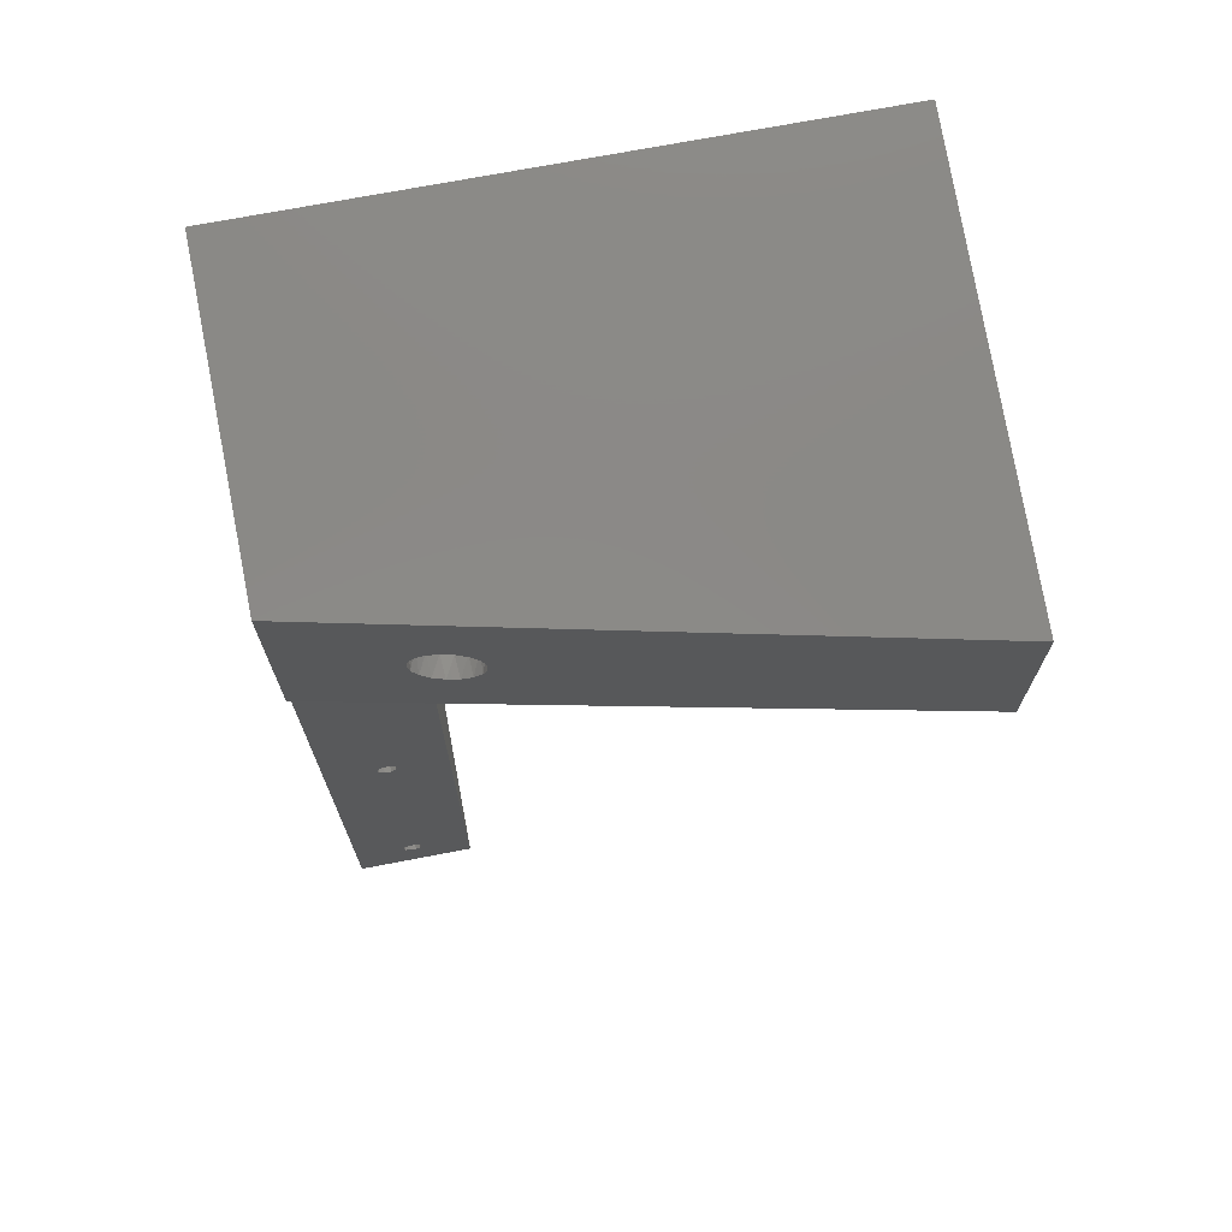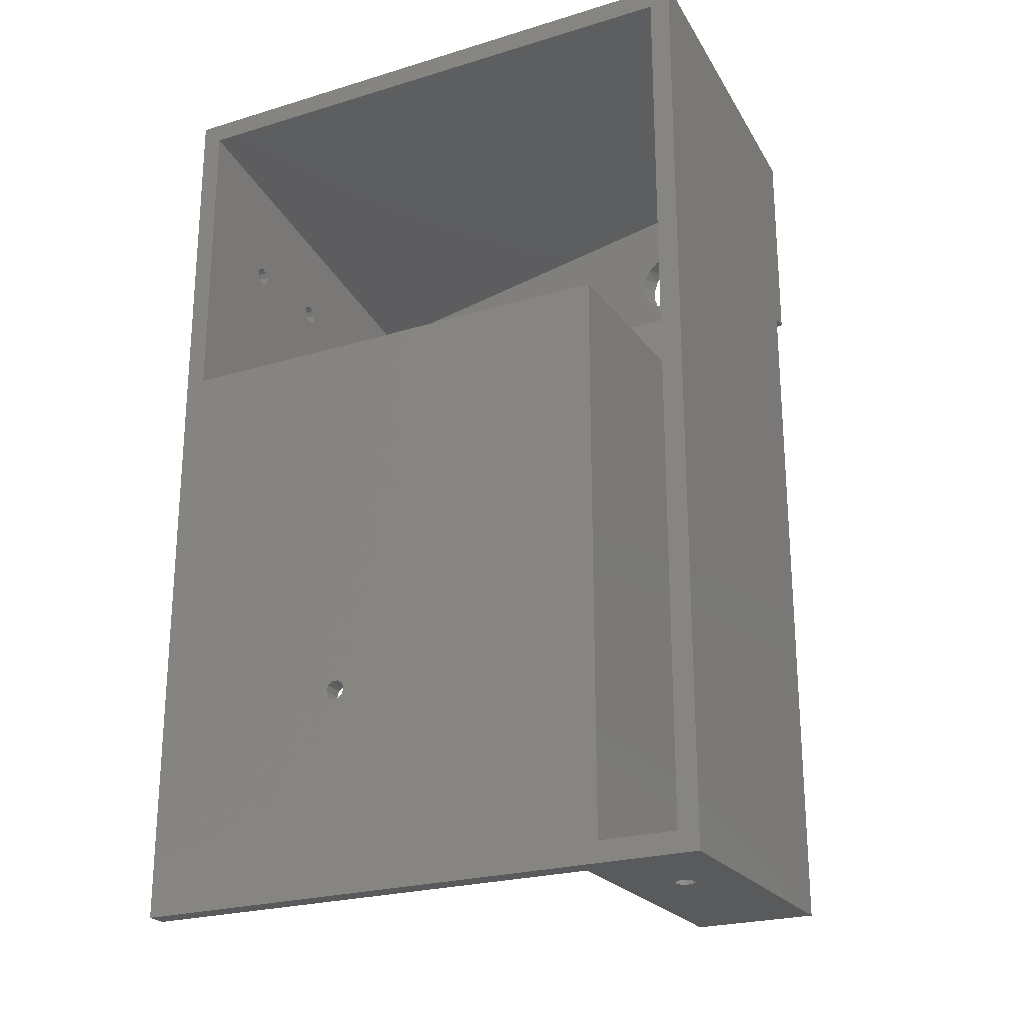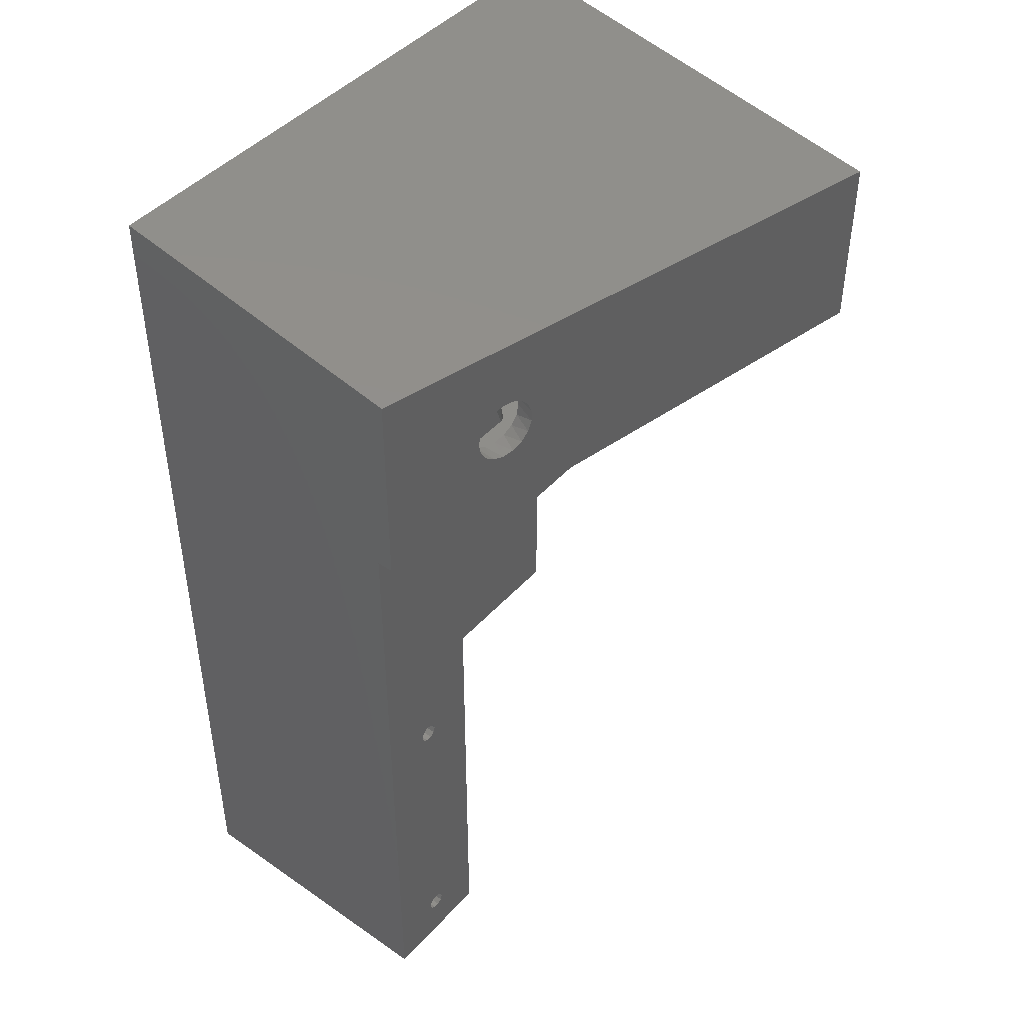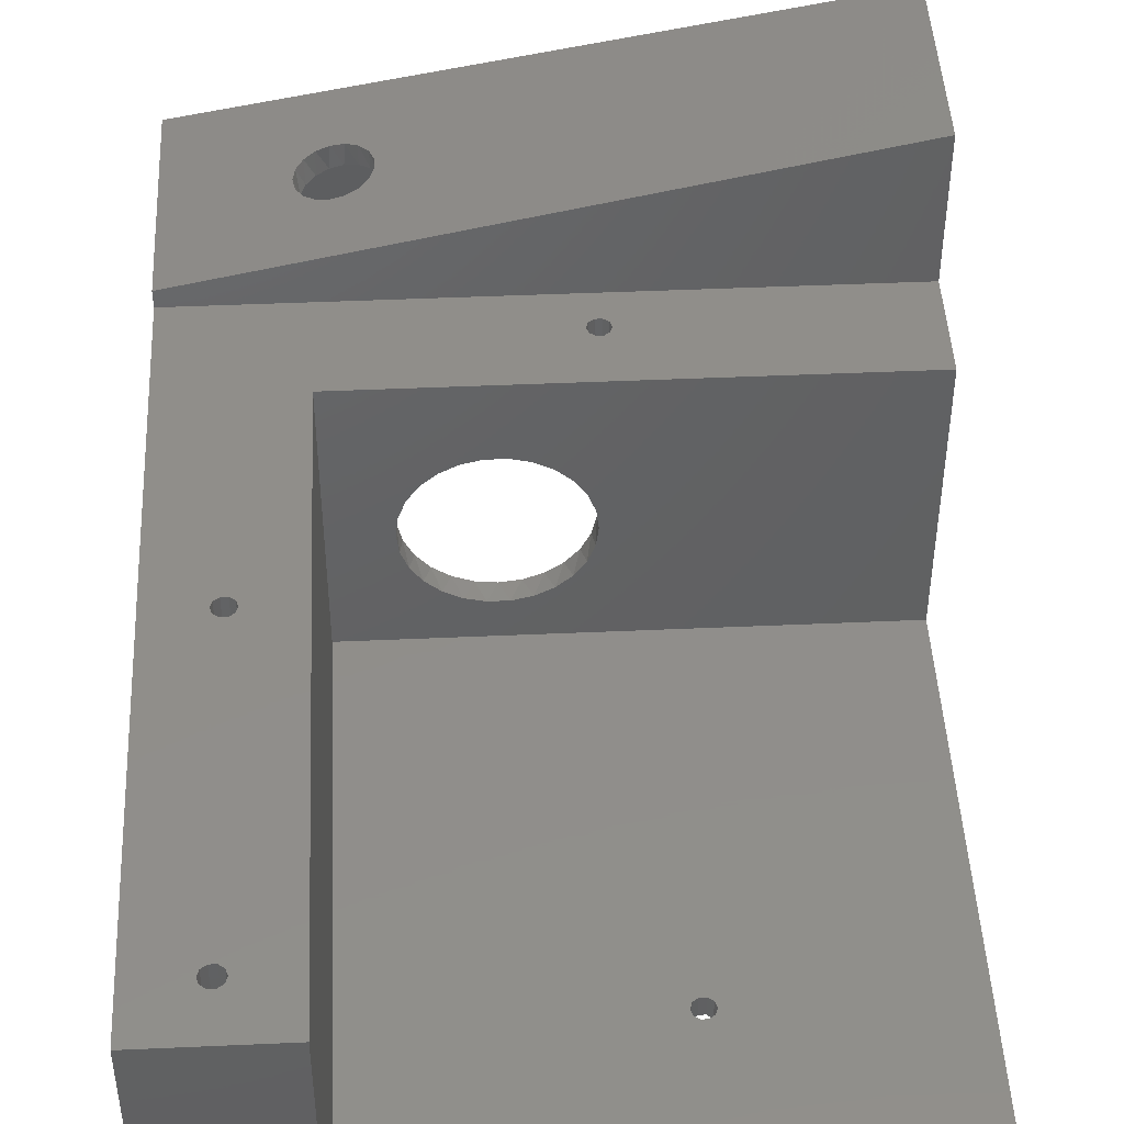
<metadata>
{"format":"stl","ext":"stl","renderer":"f3d","projection":"perspective","resolution":1024,"background":"white","views":[{"elev":71.0,"azim":169.1,"up":"+Z"},{"elev":-23.6,"azim":27.1,"up":"+Z"},{"elev":44.8,"azim":128.8,"up":"+Z"},{"elev":46.0,"azim":177.1,"up":"+Y"}]}
</metadata>
<code>
# stl→obj: 274 verts, 580 faces
v -9.553 51.74 41.17
v -9.16 51.6 34.76
v -7.56 50.9 39.84
v -5.094 49.46 34.76
v -3.667 48.38 39.84
v -1.656 46.42 34.76
v -0.5011 44.98 39.84
v 0.9527 42.64 34.76
v 1.749 40.92 39.84
v 2.581 38.34 34.76
v 2.95 36.43 39.84
v 3.135 33.78 34.76
v 3.03 31.79 39.84
v 2.581 29.23 34.76
v 1.985 27.27 39.84
v 0.9527 24.93 34.76
v -0.123 23.13 39.84
v -1.656 21.15 34.76
v -3.169 19.63 39.84
v -5.094 18.11 34.76
v -6.973 16.96 39.84
v -9.16 15.97 34.76
v -11.31 15.3 39.84
v -13.62 14.87 34.76
v -15.92 14.73 39.84
v -18.21 14.87 34.76
v -20.52 15.3 39.84
v -22.67 15.97 34.76
v -24.86 16.96 39.84
v -26.74 18.11 34.76
v -28.66 19.63 39.84
v -30.17 21.15 34.76
v -31.71 23.13 39.84
v -32.78 24.93 34.76
v -33.82 27.27 39.84
v -34.41 29.23 34.76
v -34.86 31.79 39.84
v -34.97 33.78 34.76
v -34.78 36.43 39.84
v -34.41 38.34 34.76
v -33.58 40.92 39.84
v -32.78 42.64 34.76
v -31.33 44.98 39.84
v -30.17 46.42 34.76
v -28.16 48.38 39.84
v -26.74 49.46 34.76
v -24.27 50.9 39.84
v -22.67 51.6 34.76
v -22.28 51.74 41.17
v -20.2 52.35 42.13
v -18.21 52.7 34.76
v -18.07 52.71 42.72
v -15.92 52.83 42.91
v -13.62 52.7 34.76
v -13.76 52.71 42.72
v -11.63 52.35 42.13
v 21.6 50.9 39.84
v 21.6 0 39.84
v -93.97 0 39.84
v -93.97 50.9 39.84
v 3.96 78.64 80.15
v 4.605 83.69 81.56
v 3.435 78.75 83.02
v 4.605 83.69 84.48
v 3.96 78.64 85.88
v 5.636 83.48 87.2
v 5.463 78.32 88.36
v 7.56 83.07 89.35
v 7.742 77.85 90.12
v 10.12 82.54 90.65
v 10.49 77.27 90.92
v 12.96 81.95 90.92
v 13.33 76.68 90.65
v 15.71 81.38 90.12
v 15.89 76.15 89.35
v 17.98 80.9 88.36
v 17.81 75.75 87.2
v 19.49 80.59 85.88
v 18.84 75.53 84.48
v 20.01 80.48 83.02
v 18.84 75.53 81.56
v 19.49 80.59 80.15
v 17.81 75.75 78.84
v 17.98 80.9 77.67
v 15.89 76.15 76.68
v 15.71 81.38 75.91
v 13.33 76.68 75.38
v 12.96 81.95 75.11
v 10.49 77.27 75.11
v 10.12 82.54 75.38
v 7.742 77.85 75.91
v 7.56 83.07 76.68
v 5.463 78.32 77.67
v 5.636 83.48 78.84
v 29.81 23.98 -101.1
v 29.81 23.98 -106.2
v 29.34 25.4 -101.1
v 29.34 25.4 -106.2
v 29.81 26.82 -101.1
v 29.81 26.82 -106.2
v 31.01 27.69 -106.2
v 31.01 23.11 -101.1
v 31.01 23.11 -106.2
v 32.5 23.11 -101.1
v 32.5 23.11 -106.2
v 33.71 23.98 -101.1
v 33.71 23.98 -106.2
v 34.17 25.4 -101.1
v 34.17 25.4 -106.2
v 33.71 26.82 -101.1
v 33.71 26.82 -106.2
v 32.5 27.69 -101.1
v 32.5 27.69 -106.2
v 31.01 27.69 -101.1
v -93.97 23.98 87.51
v -99.05 23.98 87.51
v -93.97 25.4 87.97
v -99.05 25.4 87.97
v -93.97 26.82 87.51
v -99.05 26.82 87.51
v -99.05 27.69 86.3
v -93.97 23.11 86.3
v -99.05 23.11 86.3
v -93.97 23.11 84.81
v -99.05 23.11 84.81
v -93.97 23.98 83.6
v -99.05 23.98 83.6
v -93.97 25.4 83.14
v -99.05 25.4 83.14
v -93.97 26.82 83.6
v -99.05 26.82 83.6
v -93.97 27.69 84.81
v -99.05 27.69 84.81
v -93.97 27.69 86.3
v -93.97 49.38 87.51
v -99.05 49.38 87.51
v -93.97 50.8 87.97
v -99.05 50.8 87.97
v -93.97 52.22 87.51
v -99.05 52.22 87.51
v -99.05 53.09 86.3
v -93.97 48.51 86.3
v -99.05 48.51 86.3
v -93.97 48.51 84.81
v -99.05 48.51 84.81
v -93.97 49.38 83.6
v -99.05 49.38 83.6
v -93.97 50.8 83.14
v -99.05 50.8 83.14
v -93.97 52.22 83.6
v -99.05 52.22 83.6
v -93.97 53.09 84.81
v -99.05 53.09 84.81
v -93.97 53.09 86.3
v 21.6 66.04 -101.1
v 21.6 0 -101.1
v 40.65 0 -101.1
v 40.65 59.2 -101.1
v 40.65 59.2 36.31
v 40.65 48.69 36.31
v 40.65 0 117.3
v 40.65 70.99 104.8
v 40.65 66.04 63.97
v 40.65 70.99 63.97
v -34.63 55.48 47.13
v -34.81 71.12 47.07
v -35.55 55.37 46.95
v -36.3 71.12 47.07
v -36.48 55.48 47.13
v -37.26 55.81 47.66
v -37.5 71.12 47.94
v -37.78 56.3 48.44
v -37.97 71.12 49.36
v -37.97 56.88 49.36
v -37.78 57.46 50.29
v -37.5 71.12 50.78
v -37.26 57.95 51.07
v -36.3 71.12 51.66
v -36.48 58.28 51.59
v -35.55 58.39 51.78
v -34.81 71.12 51.66
v -34.63 58.28 51.59
v -33.85 57.95 51.07
v -33.6 71.12 50.78
v -33.32 57.46 50.29
v -33.14 71.12 49.36
v -33.14 56.88 49.36
v -33.32 56.3 48.44
v -33.6 71.12 47.94
v -33.85 55.81 47.66
v 29.17 63.32 -18.73
v 29.17 71.12 -18.73
v 28.71 63.49 -17.31
v 28.71 71.12 -17.31
v 29.17 71.12 -15.89
v 30.38 71.12 -19.61
v 30.38 62.89 -19.61
v 31.87 71.12 -19.61
v 31.87 62.35 -19.61
v 33.07 71.12 -18.73
v 33.07 61.92 -18.73
v 33.54 71.12 -17.31
v 33.54 61.75 -17.31
v 33.07 61.92 -15.89
v 33.07 71.12 -15.89
v 31.87 62.35 -15.02
v 31.87 71.12 -15.02
v 30.38 62.89 -15.02
v 30.38 71.12 -15.02
v 29.17 63.32 -15.89
v 29.17 63.32 -94.93
v 29.17 71.12 -94.93
v 28.71 63.49 -93.51
v 28.71 71.12 -93.51
v 29.17 71.12 -92.09
v 30.38 71.12 -95.81
v 30.38 62.89 -95.81
v 31.87 71.12 -95.81
v 31.87 62.35 -95.81
v 33.07 71.12 -94.93
v 33.07 61.92 -94.93
v 33.54 71.12 -93.51
v 33.54 61.75 -93.51
v 33.07 61.92 -92.09
v 33.07 71.12 -92.09
v 31.87 62.35 -91.22
v 31.87 71.12 -91.22
v 30.38 62.89 -91.22
v 30.38 71.12 -91.22
v 29.17 63.32 -92.09
v 21.6 66.04 36.31
v 45.73 71.12 -106.2
v 45.73 0 -106.2
v 16.52 5.08 -106.2
v 16.52 71.12 -106.2
v -99.05 0 -106.2
v -99.05 5.08 -106.2
v 21.6 48.69 36.31
v -93.97 66.04 63.97
v -93.97 0 117.3
v -93.97 99.06 99.84
v -93.97 99.06 63.97
v 45.73 75.12 109.1
v 45.73 75.12 58.89
v -99.05 105.3 58.89
v -99.05 105.3 103.8
v -50.2 0 -56.83
v -50.2 5.08 -56.83
v -50.67 0 -55.41
v -50.67 5.08 -55.41
v -50.2 0 -53.99
v -50.2 5.08 -53.99
v -49 5.08 -53.12
v -49 0 -57.71
v -49 5.08 -57.71
v -47.51 0 -57.71
v -47.51 5.08 -57.71
v -46.3 0 -56.83
v -46.3 5.08 -56.83
v -45.84 0 -55.41
v -45.84 5.08 -55.41
v -46.3 0 -53.99
v -46.3 5.08 -53.99
v -47.51 0 -53.12
v -47.51 5.08 -53.12
v -49 0 -53.12
v -99.05 71.12 58.89
v 45.73 71.12 58.89
v 16.52 71.12 34.76
v -99.05 71.12 34.76
v 16.52 5.08 34.76
v -99.05 5.08 34.76
v -99.05 0 122.4
v 45.73 0 122.4
f 1 2 3
f 3 2 4
f 3 4 5
f 5 4 6
f 5 6 7
f 7 6 8
f 7 8 9
f 9 8 10
f 9 10 11
f 11 10 12
f 11 12 13
f 13 12 14
f 13 14 15
f 15 14 16
f 15 16 17
f 17 16 18
f 17 18 19
f 19 18 20
f 19 20 21
f 21 20 22
f 21 22 23
f 23 22 24
f 23 24 25
f 25 24 26
f 25 26 27
f 27 26 28
f 27 28 29
f 29 28 30
f 29 30 31
f 31 30 32
f 31 32 33
f 33 32 34
f 33 34 35
f 35 34 36
f 35 36 37
f 37 36 38
f 37 38 39
f 39 38 40
f 39 40 41
f 41 40 42
f 41 42 43
f 43 42 44
f 43 44 45
f 45 44 46
f 45 46 47
f 47 46 48
f 47 48 49
f 49 48 50
f 50 48 51
f 50 51 52
f 52 51 53
f 53 51 54
f 53 54 55
f 55 54 56
f 56 54 2
f 56 2 1
f 3 5 57
f 57 5 7
f 57 7 9
f 9 11 57
f 57 11 13
f 57 13 58
f 58 13 15
f 58 15 17
f 17 19 58
f 58 19 21
f 58 21 23
f 23 25 58
f 58 25 27
f 58 27 59
f 59 27 29
f 59 29 31
f 31 33 59
f 59 33 35
f 59 35 60
f 60 35 37
f 60 37 39
f 39 41 60
f 60 41 43
f 60 43 45
f 45 47 60
f 61 62 63
f 63 62 64
f 63 64 65
f 65 64 66
f 65 66 67
f 67 66 68
f 67 68 69
f 69 68 70
f 69 70 71
f 71 70 72
f 71 72 73
f 73 72 74
f 73 74 75
f 75 74 76
f 75 76 77
f 77 76 78
f 77 78 79
f 79 78 80
f 79 80 81
f 81 80 82
f 81 82 83
f 83 82 84
f 83 84 85
f 85 84 86
f 85 86 87
f 87 86 88
f 87 88 89
f 89 88 90
f 89 90 91
f 91 90 92
f 91 92 93
f 93 92 94
f 93 94 61
f 61 94 62
f 95 96 97
f 97 96 98
f 97 98 99
f 99 98 100
f 99 100 101
f 95 102 96
f 96 102 103
f 103 102 104
f 103 104 105
f 105 104 106
f 105 106 107
f 107 106 108
f 107 108 109
f 109 108 110
f 109 110 111
f 111 110 112
f 111 112 113
f 113 112 114
f 113 114 101
f 101 114 99
f 115 116 117
f 117 116 118
f 117 118 119
f 119 118 120
f 119 120 121
f 115 122 116
f 116 122 123
f 123 122 124
f 123 124 125
f 125 124 126
f 125 126 127
f 127 126 128
f 127 128 129
f 129 128 130
f 129 130 131
f 131 130 132
f 131 132 133
f 133 132 134
f 133 134 121
f 121 134 119
f 135 136 137
f 137 136 138
f 137 138 139
f 139 138 140
f 139 140 141
f 135 142 136
f 136 142 143
f 143 142 144
f 143 144 145
f 145 144 146
f 145 146 147
f 147 146 148
f 147 148 149
f 149 148 150
f 149 150 151
f 151 150 152
f 151 152 153
f 153 152 154
f 153 154 141
f 141 154 139
f 99 155 97
f 97 155 156
f 97 156 95
f 95 156 102
f 102 156 157
f 102 157 104
f 104 157 106
f 106 157 108
f 108 157 158
f 108 158 110
f 110 158 112
f 112 158 114
f 114 158 155
f 114 155 99
f 159 158 160
f 160 158 157
f 160 157 161
f 161 162 160
f 160 162 163
f 163 162 164
f 165 166 167
f 167 166 168
f 167 168 169
f 169 168 170
f 170 168 171
f 170 171 172
f 172 171 173
f 172 173 174
f 174 173 175
f 175 173 176
f 175 176 177
f 177 176 178
f 177 178 179
f 179 178 180
f 180 178 181
f 180 181 182
f 182 181 183
f 183 181 184
f 183 184 185
f 185 184 186
f 185 186 187
f 187 186 188
f 188 186 189
f 188 189 190
f 190 189 166
f 190 166 165
f 191 192 193
f 193 192 194
f 193 194 195
f 192 191 196
f 196 191 197
f 196 197 198
f 198 197 199
f 198 199 200
f 200 199 201
f 200 201 202
f 202 201 203
f 202 203 204
f 202 204 205
f 205 204 206
f 205 206 207
f 207 206 208
f 207 208 209
f 209 208 210
f 209 210 195
f 195 210 193
f 211 212 213
f 213 212 214
f 213 214 215
f 212 211 216
f 216 211 217
f 216 217 218
f 218 217 219
f 218 219 220
f 220 219 221
f 220 221 222
f 222 221 223
f 222 223 224
f 222 224 225
f 225 224 226
f 225 226 227
f 227 226 228
f 227 228 229
f 229 228 230
f 229 230 215
f 215 230 213
f 158 217 155
f 155 217 211
f 155 211 213
f 159 203 158
f 158 203 223
f 158 223 221
f 231 206 159
f 159 206 204
f 159 204 203
f 155 193 231
f 231 193 210
f 231 210 208
f 208 206 231
f 223 203 224
f 224 203 201
f 224 201 199
f 224 199 226
f 226 199 197
f 226 197 228
f 228 197 230
f 230 197 191
f 230 191 193
f 155 213 193
f 193 213 230
f 221 219 158
f 158 219 217
f 111 232 109
f 109 232 233
f 109 233 107
f 107 233 105
f 105 233 234
f 105 234 103
f 103 234 96
f 96 234 98
f 98 234 235
f 98 235 100
f 100 235 101
f 101 235 232
f 101 232 113
f 113 232 111
f 233 236 234
f 234 236 237
f 231 159 238
f 238 159 160
f 60 47 167
f 167 47 49
f 167 49 50
f 50 52 167
f 167 52 165
f 165 52 53
f 165 53 190
f 190 53 188
f 188 53 187
f 187 53 55
f 187 55 185
f 185 55 163
f 185 163 183
f 183 163 182
f 182 163 180
f 180 163 239
f 180 239 179
f 179 239 177
f 177 239 175
f 175 239 60
f 175 60 174
f 174 60 172
f 172 60 170
f 170 60 169
f 169 60 167
f 163 55 57
f 57 55 56
f 57 56 1
f 1 3 57
f 238 160 57
f 57 160 163
f 58 156 238
f 238 156 155
f 238 155 231
f 238 57 58
f 119 137 117
f 117 137 240
f 117 240 115
f 115 240 122
f 122 240 124
f 124 240 59
f 124 59 126
f 126 59 128
f 128 59 60
f 128 60 130
f 130 60 146
f 130 146 132
f 132 146 144
f 132 144 142
f 134 142 119
f 119 142 135
f 119 135 137
f 134 132 142
f 240 137 241
f 241 137 139
f 241 139 154
f 154 152 241
f 241 152 239
f 241 239 242
f 152 150 239
f 239 150 148
f 239 148 146
f 60 239 146
f 78 243 80
f 80 243 244
f 80 244 82
f 82 244 84
f 84 244 86
f 86 244 88
f 88 244 90
f 90 244 245
f 90 245 92
f 92 245 94
f 94 245 62
f 62 245 246
f 62 246 64
f 64 246 66
f 66 246 68
f 68 246 70
f 70 246 243
f 70 243 72
f 72 243 74
f 74 243 76
f 76 243 78
f 241 162 240
f 240 162 161
f 242 239 164
f 164 239 163
f 65 241 63
f 63 241 242
f 63 242 61
f 61 242 93
f 93 242 91
f 91 242 89
f 89 242 164
f 89 164 87
f 87 164 85
f 85 164 83
f 83 164 81
f 81 164 79
f 79 164 162
f 79 162 77
f 77 162 75
f 75 162 73
f 73 162 71
f 71 162 241
f 71 241 69
f 69 241 67
f 67 241 65
f 247 248 249
f 249 248 250
f 249 250 251
f 251 250 252
f 251 252 253
f 247 254 248
f 248 254 255
f 255 254 256
f 255 256 257
f 257 256 258
f 257 258 259
f 259 258 260
f 259 260 261
f 261 260 262
f 261 262 263
f 263 262 264
f 263 264 265
f 265 264 266
f 265 266 253
f 253 266 251
f 245 244 267
f 267 244 268
f 189 186 269
f 269 186 184
f 269 184 268
f 268 184 181
f 268 181 267
f 267 181 178
f 267 178 176
f 176 173 267
f 267 173 270
f 270 173 171
f 270 171 168
f 270 168 269
f 269 168 166
f 269 166 189
f 205 268 202
f 202 268 232
f 202 232 200
f 200 232 225
f 200 225 198
f 198 225 227
f 198 227 196
f 196 227 229
f 196 229 192
f 192 229 215
f 192 215 235
f 235 215 214
f 235 214 212
f 205 207 268
f 268 207 269
f 207 209 269
f 269 209 195
f 269 195 194
f 269 194 235
f 235 194 192
f 220 222 232
f 232 222 225
f 212 216 235
f 235 216 232
f 232 216 218
f 232 218 220
f 271 269 234
f 234 269 235
f 263 271 261
f 261 271 234
f 261 234 259
f 259 234 257
f 257 234 237
f 257 237 255
f 255 237 248
f 248 237 250
f 250 237 272
f 250 272 252
f 252 272 253
f 253 272 265
f 265 272 271
f 265 271 263
f 10 269 12
f 12 269 271
f 12 271 14
f 14 271 16
f 16 271 18
f 18 271 20
f 20 271 22
f 22 271 24
f 24 271 26
f 26 271 272
f 26 272 28
f 28 272 30
f 30 272 32
f 32 272 34
f 34 272 36
f 36 272 38
f 38 272 270
f 38 270 40
f 40 270 42
f 42 270 44
f 44 270 46
f 46 270 48
f 48 270 51
f 51 270 269
f 51 269 54
f 54 269 2
f 2 269 4
f 4 269 6
f 6 269 8
f 8 269 10
f 127 129 272
f 272 129 131
f 272 131 147
f 147 131 133
f 147 133 145
f 145 133 121
f 145 121 143
f 143 121 120
f 143 120 136
f 136 120 273
f 136 273 138
f 138 273 246
f 138 246 140
f 140 246 141
f 141 246 267
f 141 267 153
f 153 267 151
f 151 267 270
f 151 270 149
f 149 270 147
f 147 270 272
f 120 118 273
f 273 118 116
f 273 116 123
f 123 125 273
f 273 125 272
f 273 272 236
f 236 272 237
f 125 127 272
f 246 245 267
f 233 156 236
f 236 156 256
f 236 256 254
f 156 233 157
f 157 233 274
f 157 274 161
f 161 274 273
f 161 273 240
f 240 273 59
f 59 273 236
f 59 236 249
f 249 236 247
f 247 236 254
f 249 251 59
f 59 251 266
f 59 266 264
f 59 264 58
f 58 264 262
f 58 262 260
f 58 260 156
f 156 260 258
f 156 258 256
f 246 273 243
f 243 273 274
f 244 243 268
f 268 243 274
f 268 274 233
f 233 232 268

</code>
